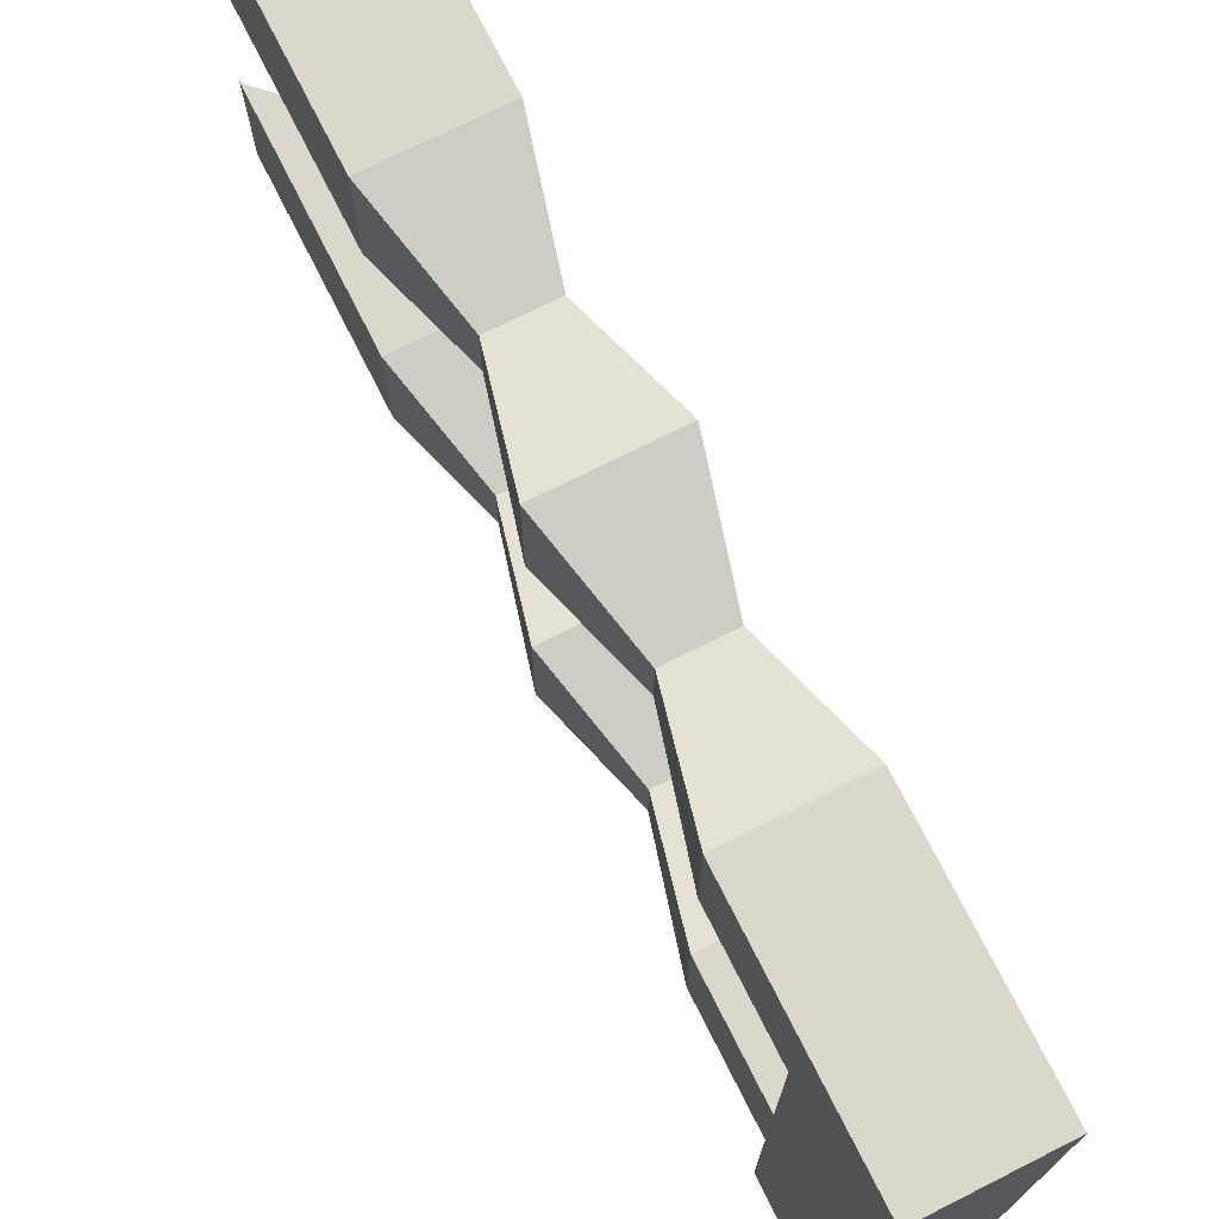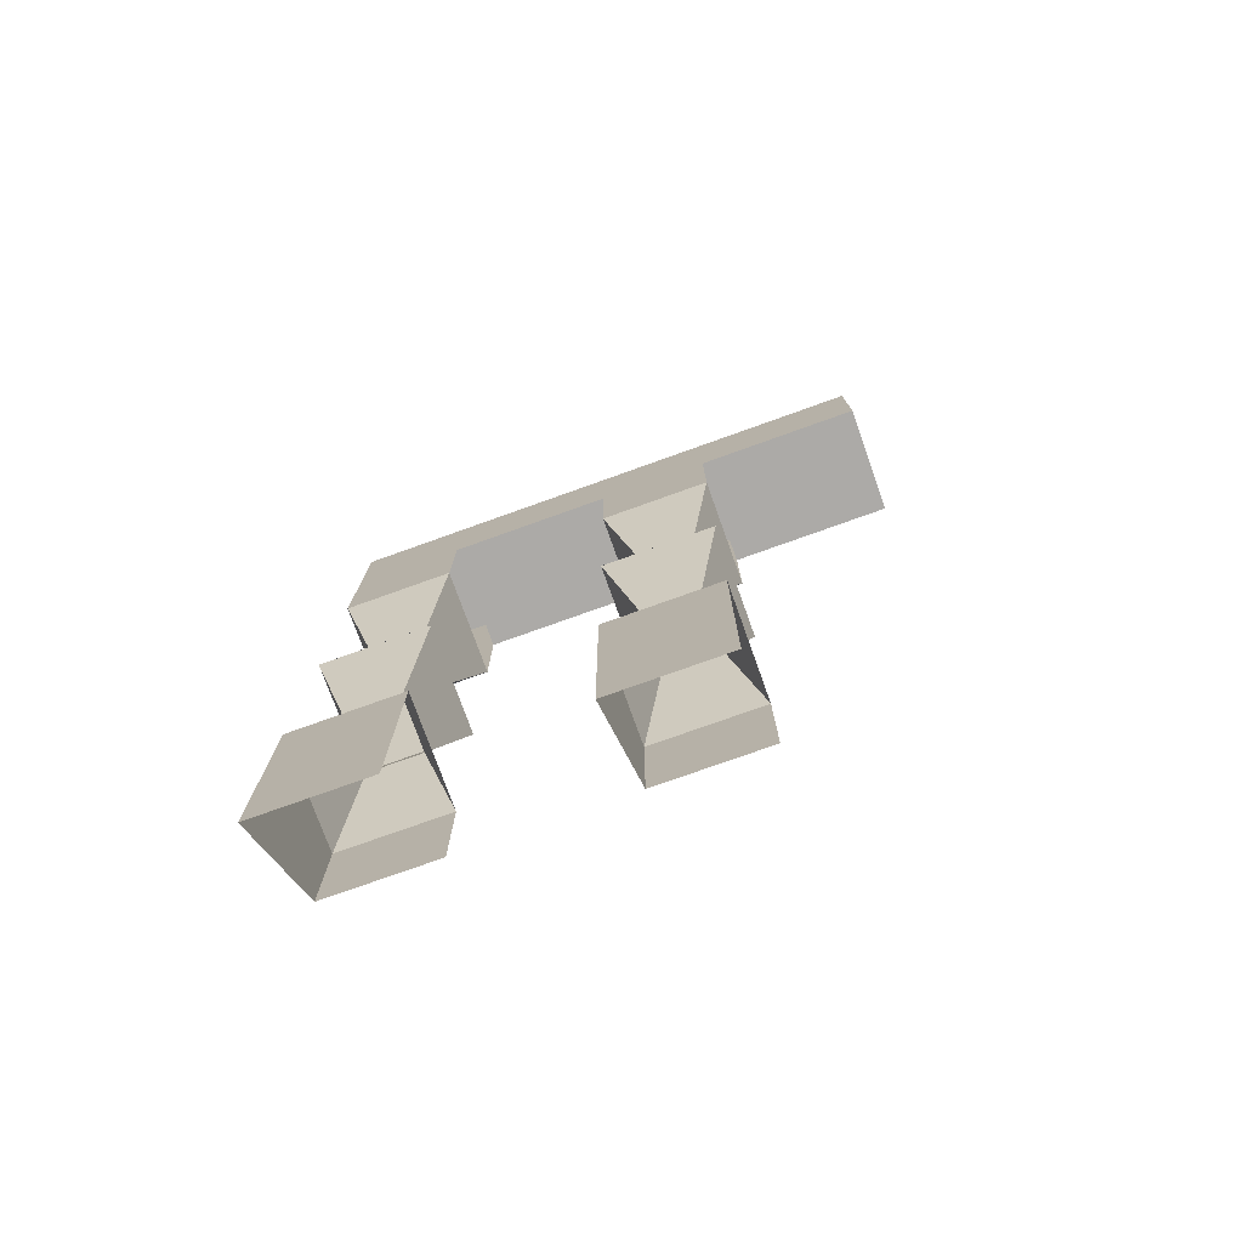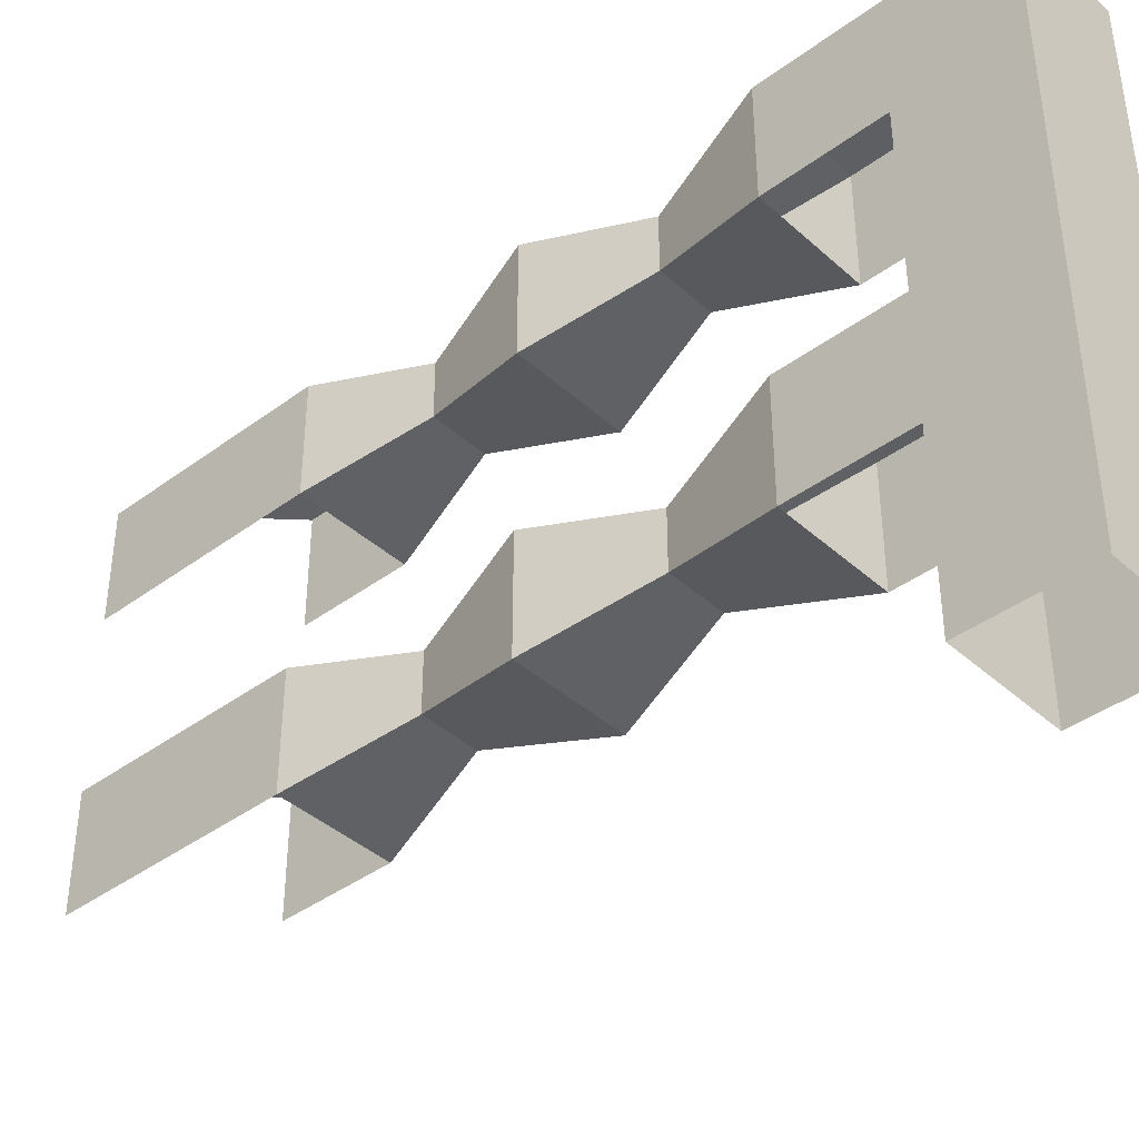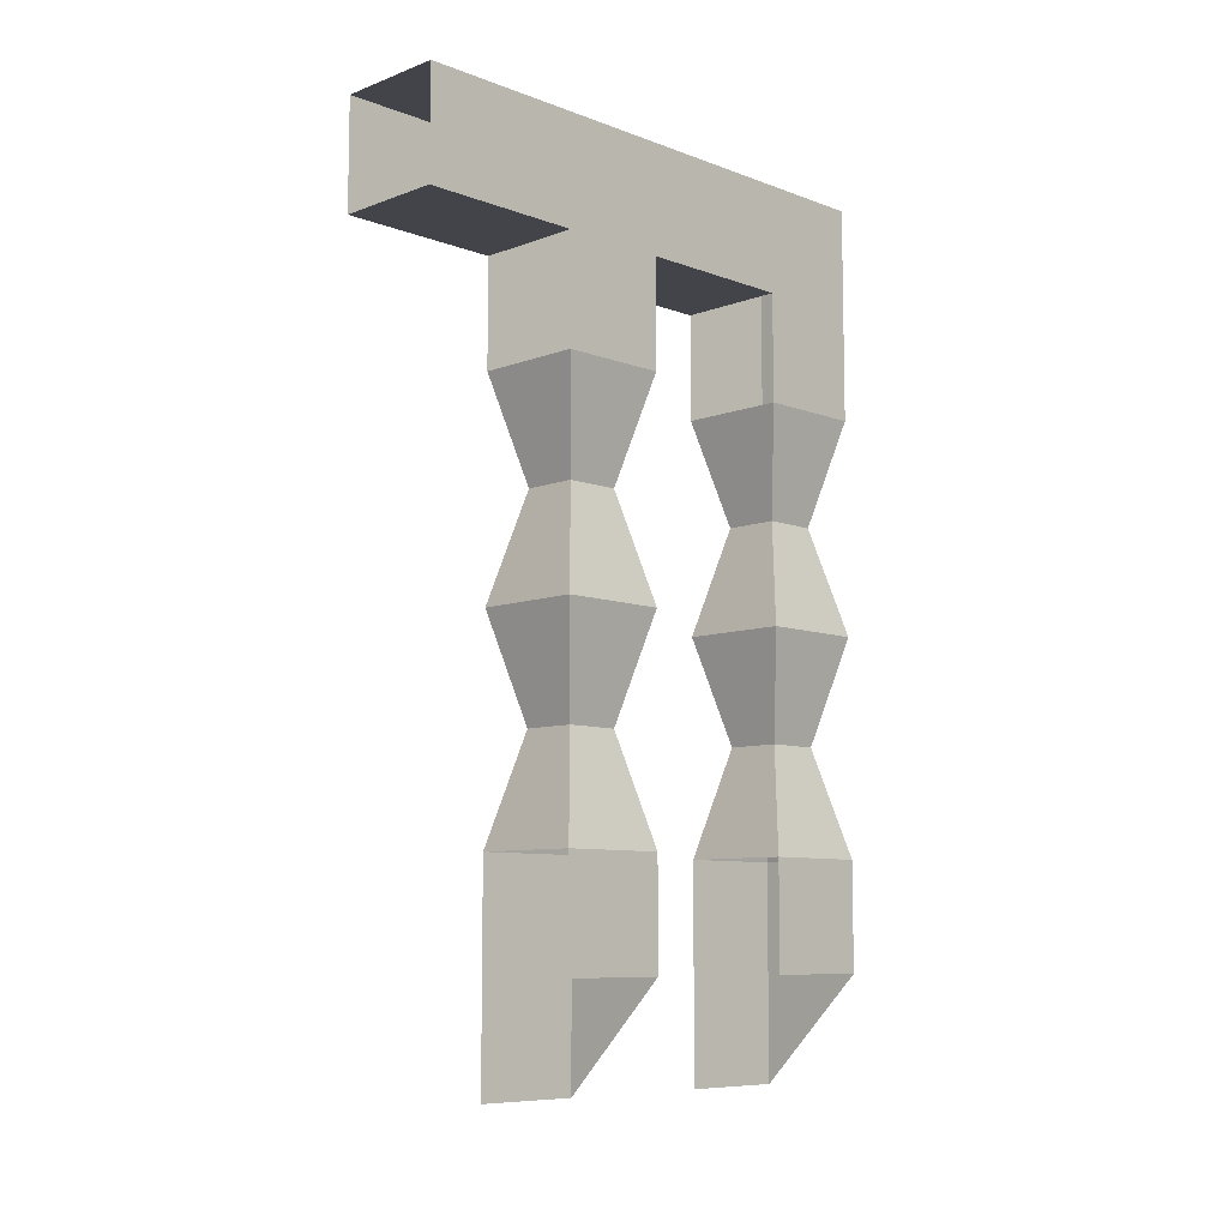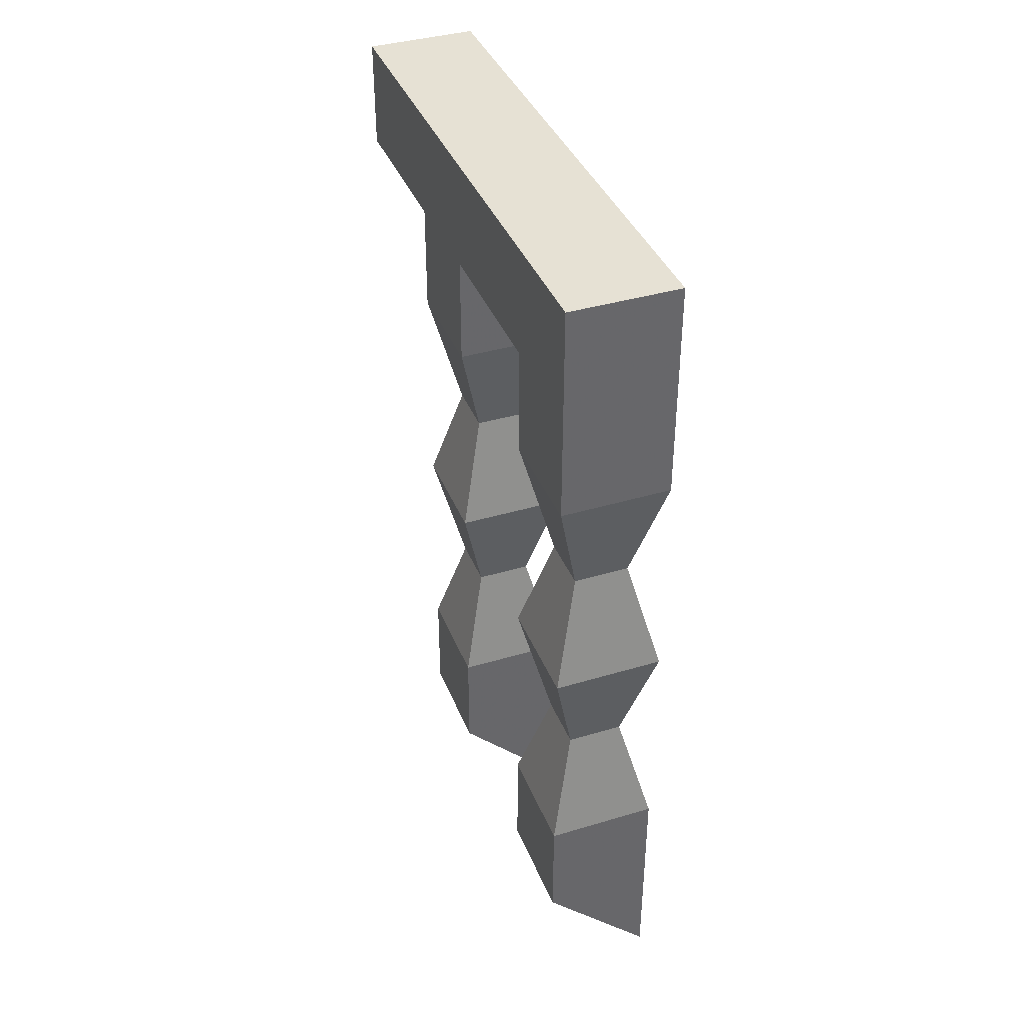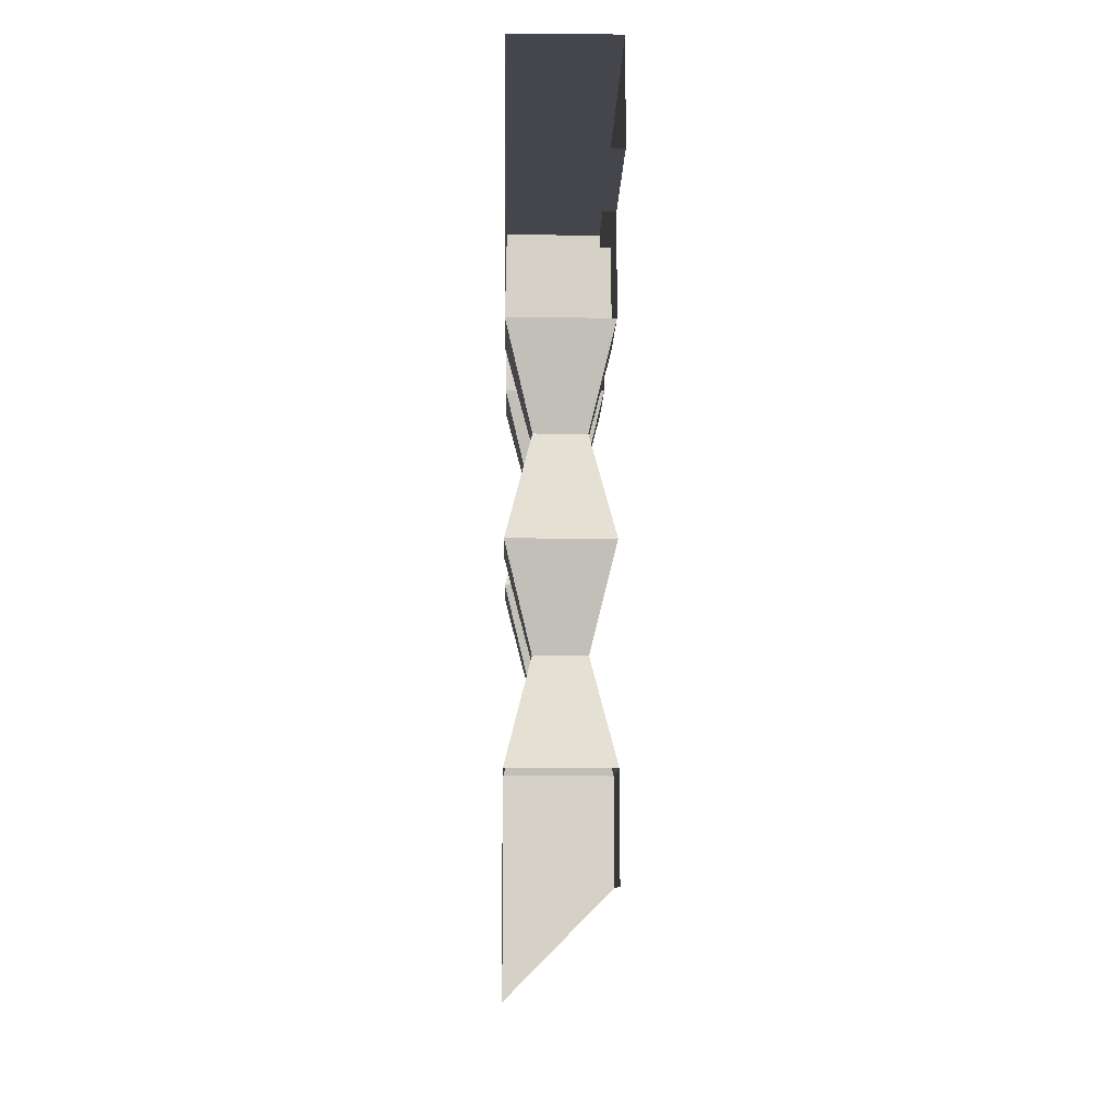
<metadata>
{"format":"obj","ext":"obj","renderer":"f3d","projection":"perspective","resolution":1024,"background":"white","views":[{"elev":72.8,"azim":-26.7,"up":"+Y"},{"elev":-76.1,"azim":-70.3,"up":"+Z"},{"elev":-40.3,"azim":-47.7,"up":"+Y"},{"elev":-8.5,"azim":44.9,"up":"+Z"},{"elev":39.1,"azim":159.5,"up":"+Z"},{"elev":-10.1,"azim":-1.3,"up":"+Z"}]}
</metadata>
<code>
v -0.5 0.3125 -0.5
v -0.375 0.3125 -0.375
v -0.375 0.3125 -0.25
v -0.5 0.3125 -0.25
v -0.5 0.1875 -0.5
v -0.5 0.1875 -0.25
v -0.4688 0.2812 -0.125
v -0.4688 0.2188 -0.125
v -0.375 0.1875 -0.25
v -0.4062 0.2188 -0.125
v -0.375 0.1875 -0.375
v -0.375 0.1875 0.375
v -0.375 0.3125 0.375
v -0.375 0.3125 0.25
v -0.375 0.1875 0.25
v -0.4062 0.2812 0.125
v -0.4062 0.2188 0.125
v -0.5 0.1875 0.25
v -0.4688 0.2188 0.125
v -0.5 0.3125 0.25
v -0.5 0.3125 0.375
v -0.5 0.1875 0.375
v -0.5 0 0.5
v -0.5 0 0.375
v -0.375 0 0.375
v -0.375 0 0.5
v -0.375 0.625 0.5
v -0.375 0.5 0.375
v -0.4688 0.2812 0.125
v -0.5 0.3125 0
v -0.375 0.3125 0
v -0.375 0.1875 0
v -0.5 0.1875 0
v -0.4062 0.2812 -0.125
v -0.375 0.625 -0.25
v -0.375 0.625 -0.375
v -0.375 0.5 -0.375
v -0.375 0.5 -0.25
v -0.4062 0.5312 -0.125
v -0.4062 0.5938 -0.125
v -0.5 0.625 -0.25
v -0.5 0.625 -0.5
v -0.5 0.5 -0.5
v -0.5 0.5 -0.25
v -0.4688 0.5938 -0.125
v -0.4688 0.5312 -0.125
v -0.5 0.5 0
v -0.375 0.5 0
v -0.375 0.625 0
v -0.5 0.625 0
v -0.4688 0.5938 0.125
v -0.4688 0.5312 0.125
v -0.4062 0.5312 0.125
v -0.4062 0.5938 0.125
v -0.375 0.625 0.25
v -0.5 0.625 0.25
v -0.5 0.5 0.25
v -0.375 0.5 0.25
v -0.375 0.625 0.375
v -0.5 0.625 0.375
v -0.5 0.5 0.375
v -0.5 0.625 0.5
f 1 2 3
f 1 3 4
f 1 4 5
f 5 4 6
f 6 4 7
f 6 7 8
f 6 8 9
f 9 8 10
f 9 10 3
f 9 3 11
f 11 3 2
f 12 13 14
f 12 14 15
f 15 14 16
f 15 16 17
f 15 17 18
f 18 17 19
f 18 19 20
f 18 20 21
f 18 21 22
f 22 21 23
f 22 23 24
f 22 24 12
f 12 24 25
f 12 25 26
f 12 26 13
f 13 26 27
f 13 27 28
f 13 28 21
f 13 21 20
f 13 20 14
f 14 20 29
f 14 29 16
f 16 29 30
f 16 30 31
f 16 31 17
f 17 31 32
f 17 32 19
f 19 32 33
f 19 33 29
f 19 29 20
f 33 30 29
f 30 33 8
f 30 8 7
f 30 7 31
f 31 7 34
f 31 34 32
f 32 34 10
f 32 10 33
f 33 10 8
f 4 3 34
f 4 34 7
f 3 10 34
f 35 36 37
f 35 37 38
f 35 38 39
f 35 39 40
f 35 40 41
f 35 41 42
f 35 42 36
f 43 42 41
f 43 41 44
f 44 41 45
f 44 45 46
f 44 46 38
f 38 46 39
f 39 46 47
f 39 47 48
f 39 48 40
f 40 48 49
f 40 49 45
f 40 45 41
f 46 45 50
f 46 50 47
f 47 50 51
f 47 51 52
f 47 52 48
f 48 52 53
f 48 53 49
f 49 53 54
f 49 54 50
f 49 50 45
f 50 54 51
f 51 54 55
f 51 55 56
f 51 56 52
f 52 56 57
f 52 57 53
f 53 57 58
f 53 58 54
f 54 58 55
f 55 58 59
f 55 59 56
f 56 59 60
f 56 60 57
f 57 60 61
f 61 60 62
f 61 62 23
f 61 23 21
f 61 21 28
f 26 23 62
f 26 62 27
f 27 62 60
f 27 60 59
f 27 59 28
f 28 59 58

</code>
